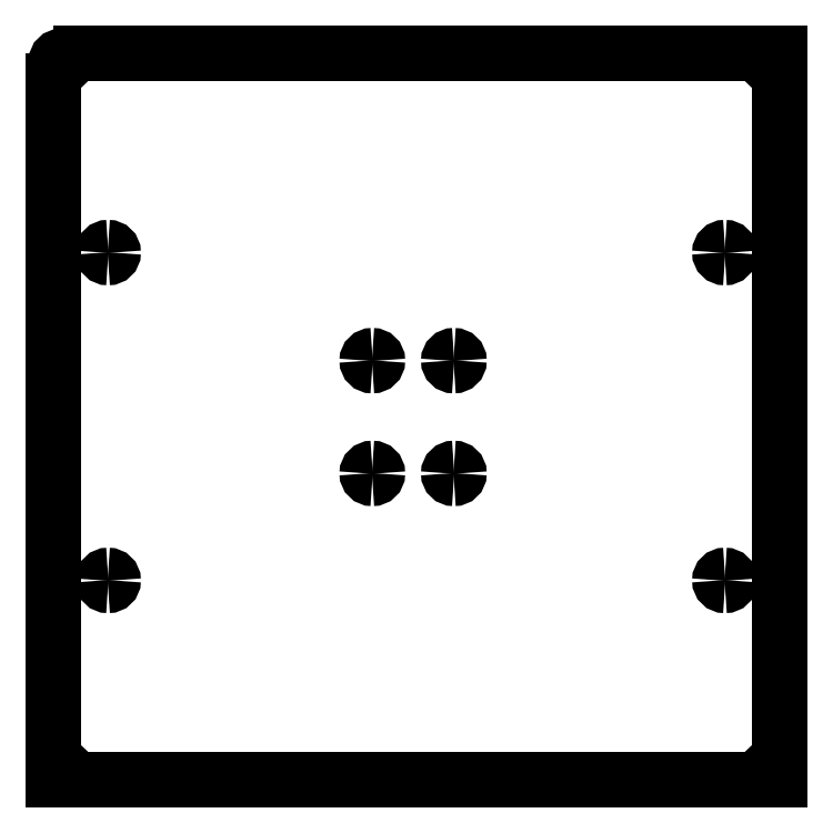
<metadata>
{"format":"dxf","ext":"dxf","renderer":"ezdxf+matplotlib","layout":"modelspace","background":"white","min_lineweight":24,"dpi":150}
</metadata>
<code>
0
SECTION
2
ENTITIES
0
SPLINE
8
Layer_1
70
8
71
3
72
8
73
4
74
0
40
0
40
0
40
0
40
0
40
1
40
1
40
1
40
1
10
2.496
20
213
30
0
10
3.324
20
213
30
0
10
4.004
20
212.4
30
0
10
4.004
20
211.6
30
0
0
SPLINE
8
Layer_1
70
8
71
3
72
8
73
4
74
0
40
0
40
0
40
0
40
0
40
1
40
1
40
1
40
1
10
4.004
20
211.6
30
0
10
4.004
20
210.8
30
0
10
3.324
20
210.1
30
0
10
2.496
20
210.1
30
0
0
SPLINE
8
Layer_1
70
8
71
3
72
8
73
4
74
0
40
0
40
0
40
0
40
0
40
1
40
1
40
1
40
1
10
2.496
20
210.1
30
0
10
1.667
20
210.1
30
0
10
0.9966
20
210.8
30
0
10
0.9966
20
211.6
30
0
0
SPLINE
8
Layer_1
70
8
71
3
72
8
73
4
74
0
40
0
40
0
40
0
40
0
40
1
40
1
40
1
40
1
10
0.9966
20
211.6
30
0
10
0.9966
20
212.4
30
0
10
1.667
20
213
30
0
10
2.496
20
213
30
0
0
LWPOLYLINE
8
Layer_1
90
6
70
0
10
0
20
214
30
0
10
0
20
-0.003611
30
0
10
214
20
-0.003611
30
0
10
214
20
214
30
0
10
0
20
214
30
0
10
0
20
214
30
0
0
SPLINE
8
Layer_1
70
8
71
3
72
8
73
4
74
0
40
0
40
0
40
0
40
0
40
1
40
1
40
1
40
1
10
211.5
20
213
30
0
10
212.3
20
213
30
0
10
213
20
212.4
30
0
10
213
20
211.6
30
0
0
SPLINE
8
Layer_1
70
8
71
3
72
8
73
4
74
0
40
0
40
0
40
0
40
0
40
1
40
1
40
1
40
1
10
213
20
211.6
30
0
10
213
20
210.8
30
0
10
212.3
20
210.1
30
0
10
211.5
20
210.1
30
0
0
SPLINE
8
Layer_1
70
8
71
3
72
8
73
4
74
0
40
0
40
0
40
0
40
0
40
1
40
1
40
1
40
1
10
211.5
20
210.1
30
0
10
210.7
20
210.1
30
0
10
210
20
210.8
30
0
10
210
20
211.6
30
0
0
SPLINE
8
Layer_1
70
8
71
3
72
8
73
4
74
0
40
0
40
0
40
0
40
0
40
1
40
1
40
1
40
1
10
210
20
211.6
30
0
10
210
20
212.4
30
0
10
210.7
20
213
30
0
10
211.5
20
213
30
0
0
LWPOLYLINE
8
Layer_1
90
2
70
0
10
2.496
20
213
30
0
10
2.496
20
213
30
0
0
SPLINE
8
Layer_1
70
8
71
3
72
8
73
4
74
0
40
0
40
0
40
0
40
0
40
1
40
1
40
1
40
1
10
16.2
20
156.7
30
0
10
17.03
20
156.7
30
0
10
17.7
20
156.1
30
0
10
17.7
20
155.3
30
0
0
SPLINE
8
Layer_1
70
8
71
3
72
8
73
4
74
0
40
0
40
0
40
0
40
0
40
1
40
1
40
1
40
1
10
17.7
20
155.3
30
0
10
17.7
20
154.5
30
0
10
17.03
20
153.8
30
0
10
16.2
20
153.8
30
0
0
SPLINE
8
Layer_1
70
8
71
3
72
8
73
4
74
0
40
0
40
0
40
0
40
0
40
1
40
1
40
1
40
1
10
16.2
20
153.8
30
0
10
15.37
20
153.8
30
0
10
14.7
20
154.5
30
0
10
14.7
20
155.3
30
0
0
SPLINE
8
Layer_1
70
8
71
3
72
8
73
4
74
0
40
0
40
0
40
0
40
0
40
1
40
1
40
1
40
1
10
14.7
20
155.3
30
0
10
14.7
20
156.1
30
0
10
15.37
20
156.7
30
0
10
16.2
20
156.7
30
0
0
LWPOLYLINE
8
Layer_1
90
2
70
0
10
211.5
20
213
30
0
10
211.5
20
213
30
0
0
SPLINE
8
Layer_1
70
8
71
3
72
8
73
4
74
0
40
0
40
0
40
0
40
0
40
1
40
1
40
1
40
1
10
197.8
20
156.7
30
0
10
198.6
20
156.7
30
0
10
199.3
20
156.1
30
0
10
199.3
20
155.3
30
0
0
SPLINE
8
Layer_1
70
8
71
3
72
8
73
4
74
0
40
0
40
0
40
0
40
0
40
1
40
1
40
1
40
1
10
199.3
20
155.3
30
0
10
199.3
20
154.5
30
0
10
198.6
20
153.8
30
0
10
197.8
20
153.8
30
0
0
SPLINE
8
Layer_1
70
8
71
3
72
8
73
4
74
0
40
0
40
0
40
0
40
0
40
1
40
1
40
1
40
1
10
197.8
20
153.8
30
0
10
197
20
153.8
30
0
10
196.3
20
154.5
30
0
10
196.3
20
155.3
30
0
0
SPLINE
8
Layer_1
70
8
71
3
72
8
73
4
74
0
40
0
40
0
40
0
40
0
40
1
40
1
40
1
40
1
10
196.3
20
155.3
30
0
10
196.3
20
156.1
30
0
10
197
20
156.7
30
0
10
197.8
20
156.7
30
0
0
LWPOLYLINE
8
Layer_1
90
2
70
0
10
16.2
20
156.7
30
0
10
16.2
20
156.7
30
0
0
SPLINE
8
Layer_1
70
8
71
3
72
8
73
4
74
0
40
0
40
0
40
0
40
0
40
1
40
1
40
1
40
1
10
94
20
124.9
30
0
10
94.83
20
124.9
30
0
10
95.5
20
124.2
30
0
10
95.5
20
123.4
30
0
0
SPLINE
8
Layer_1
70
8
71
3
72
8
73
4
74
0
40
0
40
0
40
0
40
0
40
1
40
1
40
1
40
1
10
95.5
20
123.4
30
0
10
95.5
20
122.6
30
0
10
94.83
20
122
30
0
10
94
20
122
30
0
0
SPLINE
8
Layer_1
70
8
71
3
72
8
73
4
74
0
40
0
40
0
40
0
40
0
40
1
40
1
40
1
40
1
10
94
20
122
30
0
10
93.17
20
122
30
0
10
92.5
20
122.6
30
0
10
92.5
20
123.4
30
0
0
SPLINE
8
Layer_1
70
8
71
3
72
8
73
4
74
0
40
0
40
0
40
0
40
0
40
1
40
1
40
1
40
1
10
92.5
20
123.4
30
0
10
92.5
20
124.2
30
0
10
93.17
20
124.9
30
0
10
94
20
124.9
30
0
0
LWPOLYLINE
8
Layer_1
90
2
70
0
10
197.8
20
156.7
30
0
10
197.8
20
156.7
30
0
0
SPLINE
8
Layer_1
70
8
71
3
72
8
73
4
74
0
40
0
40
0
40
0
40
0
40
1
40
1
40
1
40
1
10
118
20
124.9
30
0
10
118.8
20
124.9
30
0
10
119.5
20
124.2
30
0
10
119.5
20
123.4
30
0
0
SPLINE
8
Layer_1
70
8
71
3
72
8
73
4
74
0
40
0
40
0
40
0
40
0
40
1
40
1
40
1
40
1
10
119.5
20
123.4
30
0
10
119.5
20
122.6
30
0
10
118.8
20
122
30
0
10
118
20
122
30
0
0
SPLINE
8
Layer_1
70
8
71
3
72
8
73
4
74
0
40
0
40
0
40
0
40
0
40
1
40
1
40
1
40
1
10
118
20
122
30
0
10
117.2
20
122
30
0
10
116.5
20
122.6
30
0
10
116.5
20
123.4
30
0
0
SPLINE
8
Layer_1
70
8
71
3
72
8
73
4
74
0
40
0
40
0
40
0
40
0
40
1
40
1
40
1
40
1
10
116.5
20
123.4
30
0
10
116.5
20
124.2
30
0
10
117.2
20
124.9
30
0
10
118
20
124.9
30
0
0
LWPOLYLINE
8
Layer_1
90
2
70
0
10
94
20
124.9
30
0
10
94
20
124.9
30
0
0
SPLINE
8
Layer_1
70
8
71
3
72
8
73
4
74
0
40
0
40
0
40
0
40
0
40
1
40
1
40
1
40
1
10
94
20
91.69
30
0
10
94.83
20
91.69
30
0
10
95.5
20
91.04
30
0
10
95.5
20
90.25
30
0
0
SPLINE
8
Layer_1
70
8
71
3
72
8
73
4
74
0
40
0
40
0
40
0
40
0
40
1
40
1
40
1
40
1
10
95.5
20
90.25
30
0
10
95.5
20
89.45
30
0
10
94.83
20
88.8
30
0
10
94
20
88.8
30
0
0
SPLINE
8
Layer_1
70
8
71
3
72
8
73
4
74
0
40
0
40
0
40
0
40
0
40
1
40
1
40
1
40
1
10
94
20
88.8
30
0
10
93.17
20
88.8
30
0
10
92.5
20
89.45
30
0
10
92.5
20
90.25
30
0
0
SPLINE
8
Layer_1
70
8
71
3
72
8
73
4
74
0
40
0
40
0
40
0
40
0
40
1
40
1
40
1
40
1
10
92.5
20
90.25
30
0
10
92.5
20
91.04
30
0
10
93.17
20
91.69
30
0
10
94
20
91.69
30
0
0
LWPOLYLINE
8
Layer_1
90
2
70
0
10
118
20
124.9
30
0
10
118
20
124.9
30
0
0
SPLINE
8
Layer_1
70
8
71
3
72
8
73
4
74
0
40
0
40
0
40
0
40
0
40
1
40
1
40
1
40
1
10
118
20
91.69
30
0
10
118.8
20
91.69
30
0
10
119.5
20
91.04
30
0
10
119.5
20
90.25
30
0
0
SPLINE
8
Layer_1
70
8
71
3
72
8
73
4
74
0
40
0
40
0
40
0
40
0
40
1
40
1
40
1
40
1
10
119.5
20
90.25
30
0
10
119.5
20
89.45
30
0
10
118.8
20
88.8
30
0
10
118
20
88.8
30
0
0
SPLINE
8
Layer_1
70
8
71
3
72
8
73
4
74
0
40
0
40
0
40
0
40
0
40
1
40
1
40
1
40
1
10
118
20
88.8
30
0
10
117.2
20
88.8
30
0
10
116.5
20
89.45
30
0
10
116.5
20
90.25
30
0
0
SPLINE
8
Layer_1
70
8
71
3
72
8
73
4
74
0
40
0
40
0
40
0
40
0
40
1
40
1
40
1
40
1
10
116.5
20
90.25
30
0
10
116.5
20
91.04
30
0
10
117.2
20
91.69
30
0
10
118
20
91.69
30
0
0
LWPOLYLINE
8
Layer_1
90
2
70
0
10
94
20
91.69
30
0
10
94
20
91.69
30
0
0
SPLINE
8
Layer_1
70
8
71
3
72
8
73
4
74
0
40
0
40
0
40
0
40
0
40
1
40
1
40
1
40
1
10
16.2
20
60.19
30
0
10
17.03
20
60.19
30
0
10
17.7
20
59.54
30
0
10
17.7
20
58.74
30
0
0
SPLINE
8
Layer_1
70
8
71
3
72
8
73
4
74
0
40
0
40
0
40
0
40
0
40
1
40
1
40
1
40
1
10
17.7
20
58.74
30
0
10
17.7
20
57.95
30
0
10
17.03
20
57.3
30
0
10
16.2
20
57.3
30
0
0
SPLINE
8
Layer_1
70
8
71
3
72
8
73
4
74
0
40
0
40
0
40
0
40
0
40
1
40
1
40
1
40
1
10
16.2
20
57.3
30
0
10
15.37
20
57.3
30
0
10
14.7
20
57.95
30
0
10
14.7
20
58.74
30
0
0
SPLINE
8
Layer_1
70
8
71
3
72
8
73
4
74
0
40
0
40
0
40
0
40
0
40
1
40
1
40
1
40
1
10
14.7
20
58.74
30
0
10
14.7
20
59.54
30
0
10
15.37
20
60.19
30
0
10
16.2
20
60.19
30
0
0
LWPOLYLINE
8
Layer_1
90
2
70
0
10
118
20
91.69
30
0
10
118
20
91.69
30
0
0
SPLINE
8
Layer_1
70
8
71
3
72
8
73
4
74
0
40
0
40
0
40
0
40
0
40
1
40
1
40
1
40
1
10
197.8
20
60.19
30
0
10
198.6
20
60.19
30
0
10
199.3
20
59.54
30
0
10
199.3
20
58.74
30
0
0
SPLINE
8
Layer_1
70
8
71
3
72
8
73
4
74
0
40
0
40
0
40
0
40
0
40
1
40
1
40
1
40
1
10
199.3
20
58.74
30
0
10
199.3
20
57.95
30
0
10
198.6
20
57.3
30
0
10
197.8
20
57.3
30
0
0
SPLINE
8
Layer_1
70
8
71
3
72
8
73
4
74
0
40
0
40
0
40
0
40
0
40
1
40
1
40
1
40
1
10
197.8
20
57.3
30
0
10
197
20
57.3
30
0
10
196.3
20
57.95
30
0
10
196.3
20
58.74
30
0
0
SPLINE
8
Layer_1
70
8
71
3
72
8
73
4
74
0
40
0
40
0
40
0
40
0
40
1
40
1
40
1
40
1
10
196.3
20
58.74
30
0
10
196.3
20
59.54
30
0
10
197
20
60.19
30
0
10
197.8
20
60.19
30
0
0
LWPOLYLINE
8
Layer_1
90
2
70
0
10
16.2
20
60.19
30
0
10
16.2
20
60.19
30
0
0
SPLINE
8
Layer_1
70
8
71
3
72
8
73
4
74
0
40
0
40
0
40
0
40
0
40
1
40
1
40
1
40
1
10
2.496
20
3.886
30
0
10
3.324
20
3.886
30
0
10
4.004
20
3.246
30
0
10
4.004
20
2.448
30
0
0
SPLINE
8
Layer_1
70
8
71
3
72
8
73
4
74
0
40
0
40
0
40
0
40
0
40
1
40
1
40
1
40
1
10
4.004
20
2.448
30
0
10
4.004
20
1.651
30
0
10
3.324
20
1.002
30
0
10
2.496
20
1.002
30
0
0
SPLINE
8
Layer_1
70
8
71
3
72
8
73
4
74
0
40
0
40
0
40
0
40
0
40
1
40
1
40
1
40
1
10
2.496
20
1.002
30
0
10
1.667
20
1.002
30
0
10
0.9966
20
1.651
30
0
10
0.9966
20
2.448
30
0
0
SPLINE
8
Layer_1
70
8
71
3
72
8
73
4
74
0
40
0
40
0
40
0
40
0
40
1
40
1
40
1
40
1
10
0.9966
20
2.448
30
0
10
0.9966
20
3.246
30
0
10
1.667
20
3.886
30
0
10
2.496
20
3.886
30
0
0
LWPOLYLINE
8
Layer_1
90
2
70
0
10
197.8
20
60.19
30
0
10
197.8
20
60.19
30
0
0
SPLINE
8
Layer_1
70
8
71
3
72
8
73
4
74
0
40
0
40
0
40
0
40
0
40
1
40
1
40
1
40
1
10
211.5
20
3.886
30
0
10
212.3
20
3.886
30
0
10
213
20
3.246
30
0
10
213
20
2.448
30
0
0
SPLINE
8
Layer_1
70
8
71
3
72
8
73
4
74
0
40
0
40
0
40
0
40
0
40
1
40
1
40
1
40
1
10
213
20
2.448
30
0
10
213
20
1.651
30
0
10
212.3
20
1.002
30
0
10
211.5
20
1.002
30
0
0
SPLINE
8
Layer_1
70
8
71
3
72
8
73
4
74
0
40
0
40
0
40
0
40
0
40
1
40
1
40
1
40
1
10
211.5
20
1.002
30
0
10
210.7
20
1.002
30
0
10
210
20
1.651
30
0
10
210
20
2.448
30
0
0
SPLINE
8
Layer_1
70
8
71
3
72
8
73
4
74
0
40
0
40
0
40
0
40
0
40
1
40
1
40
1
40
1
10
210
20
2.448
30
0
10
210
20
3.246
30
0
10
210.7
20
3.886
30
0
10
211.5
20
3.886
30
0
0
LWPOLYLINE
8
Layer_1
90
2
70
0
10
2.496
20
3.886
30
0
10
2.496
20
3.886
30
0
0
LWPOLYLINE
8
Layer_1
90
2
70
0
10
211.5
20
3.886
30
0
10
211.5
20
3.886
30
0
0
ENDSEC
0
EOF

</code>
